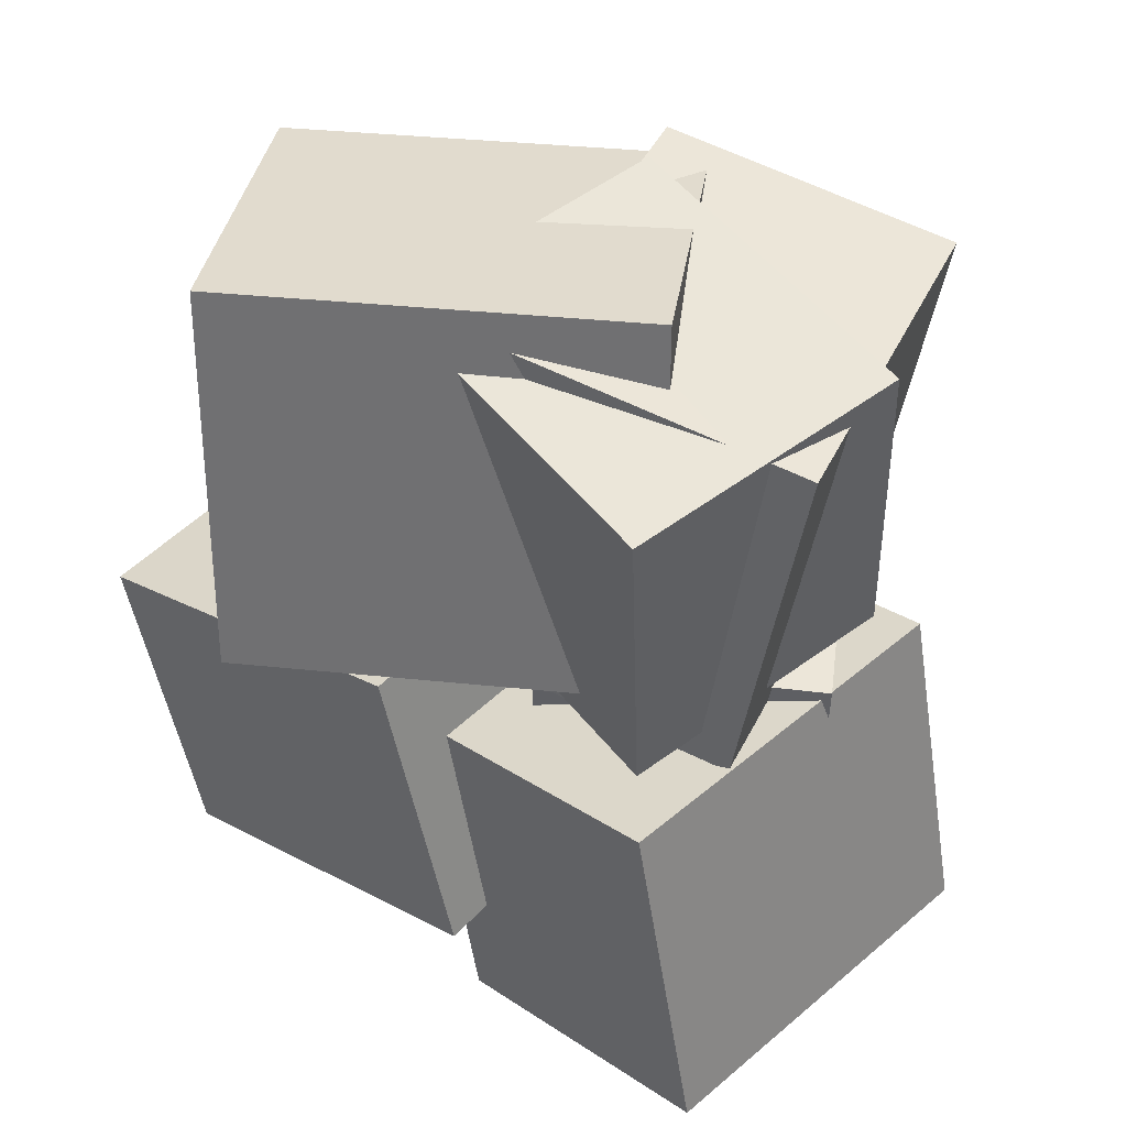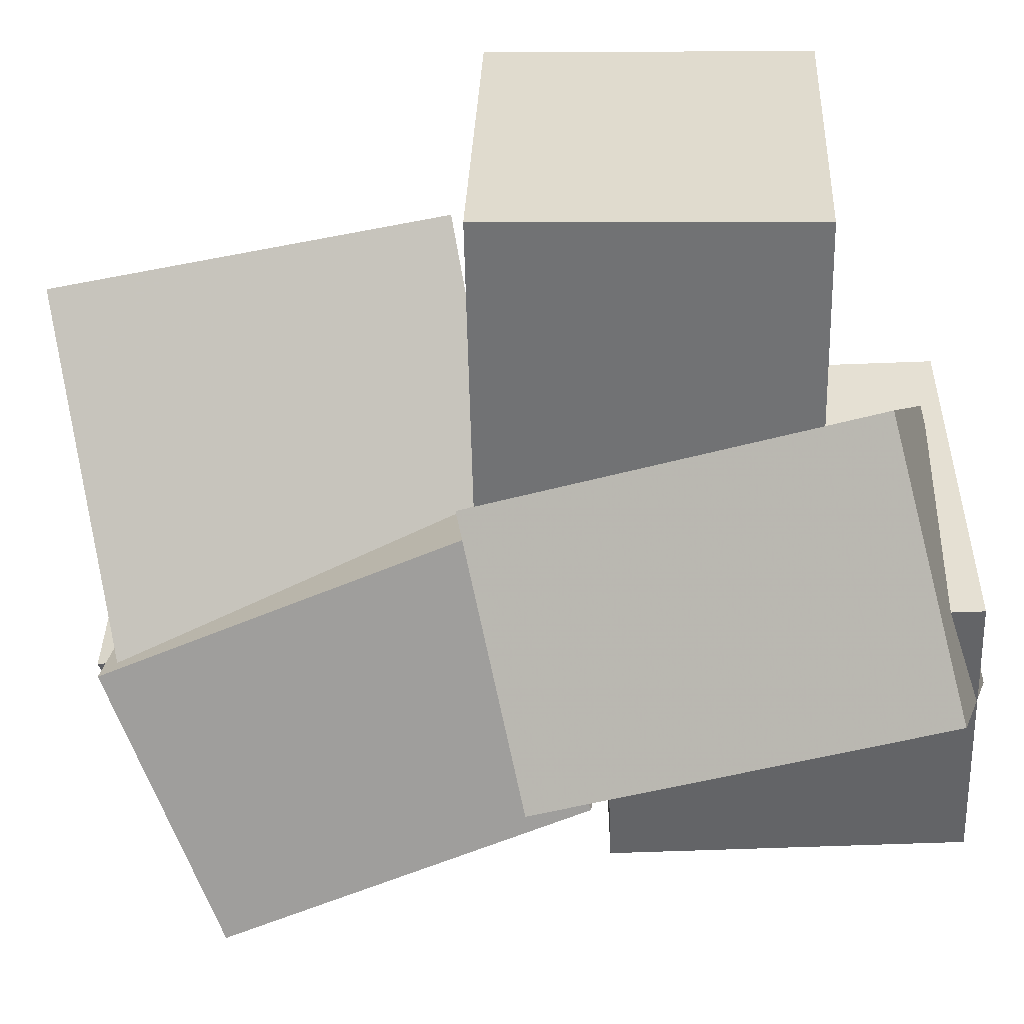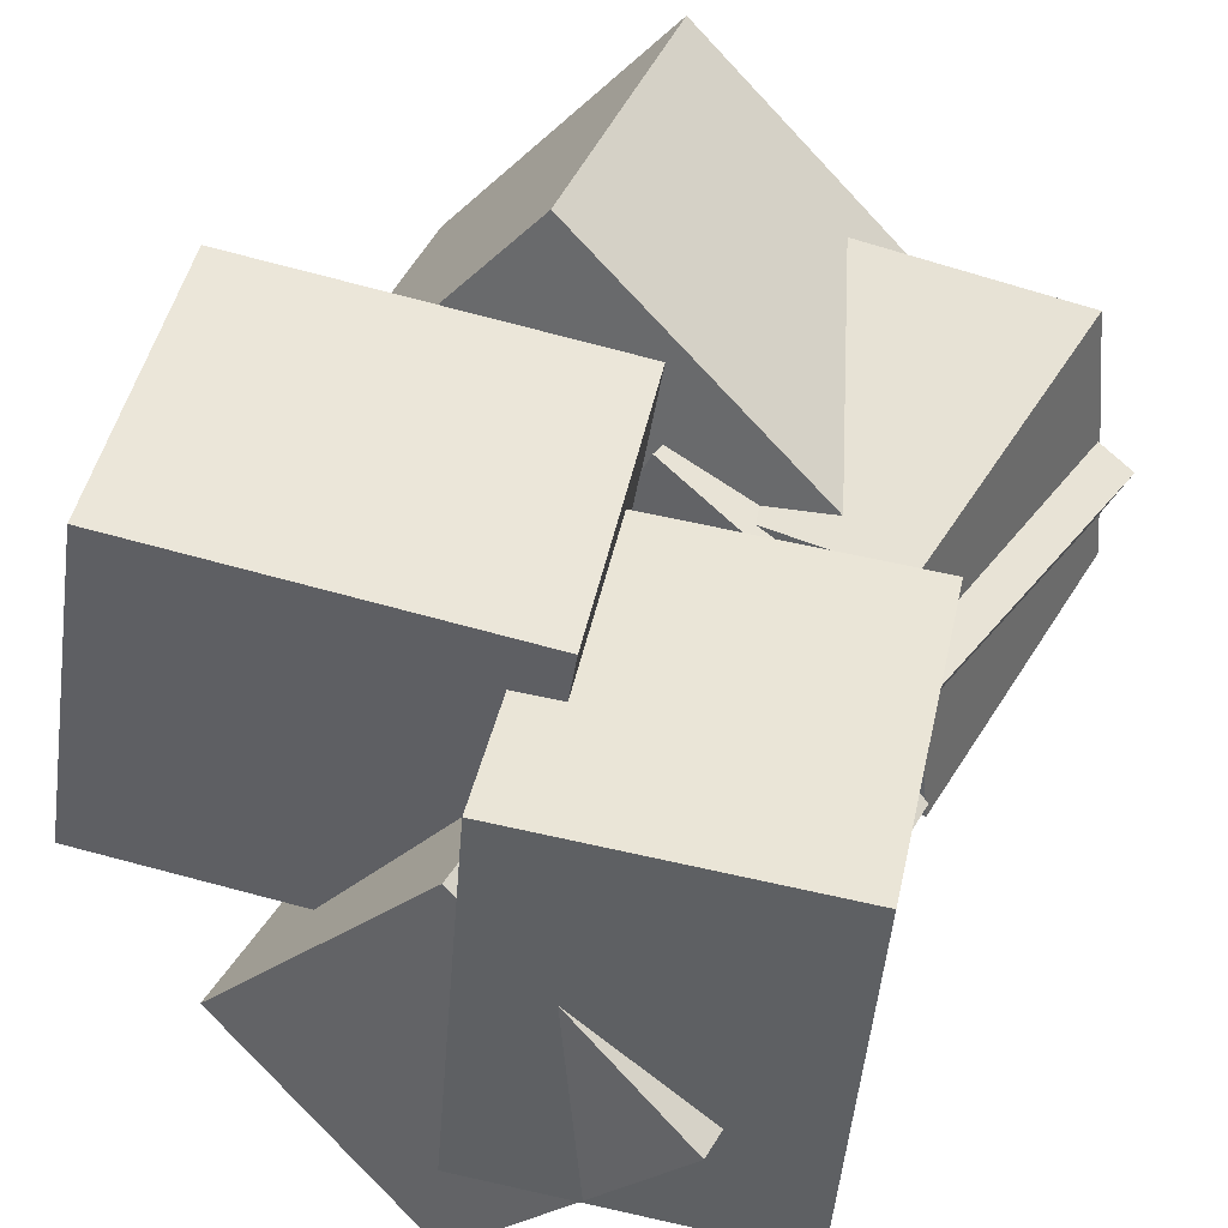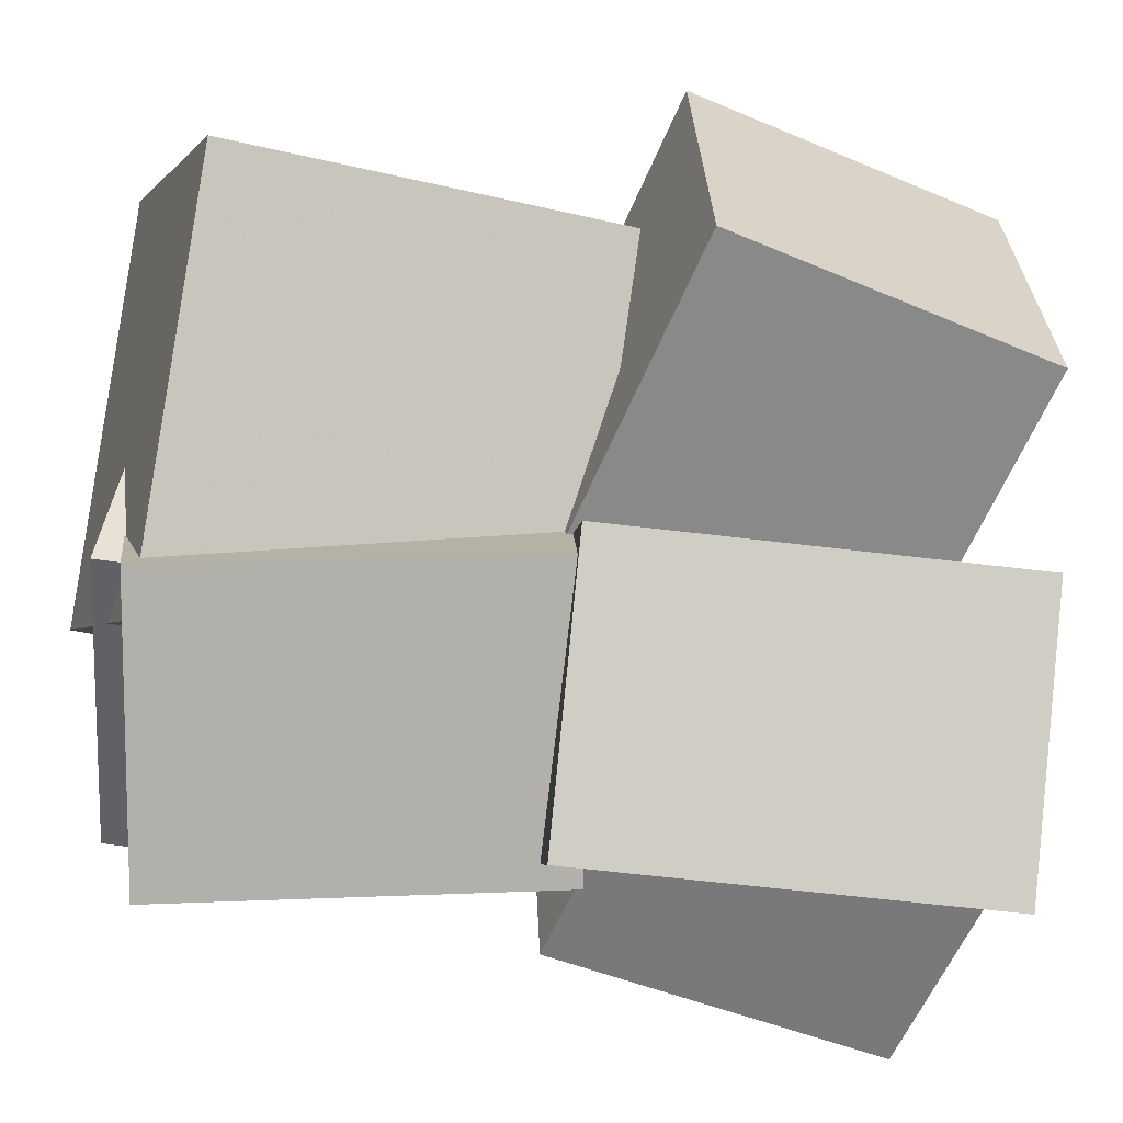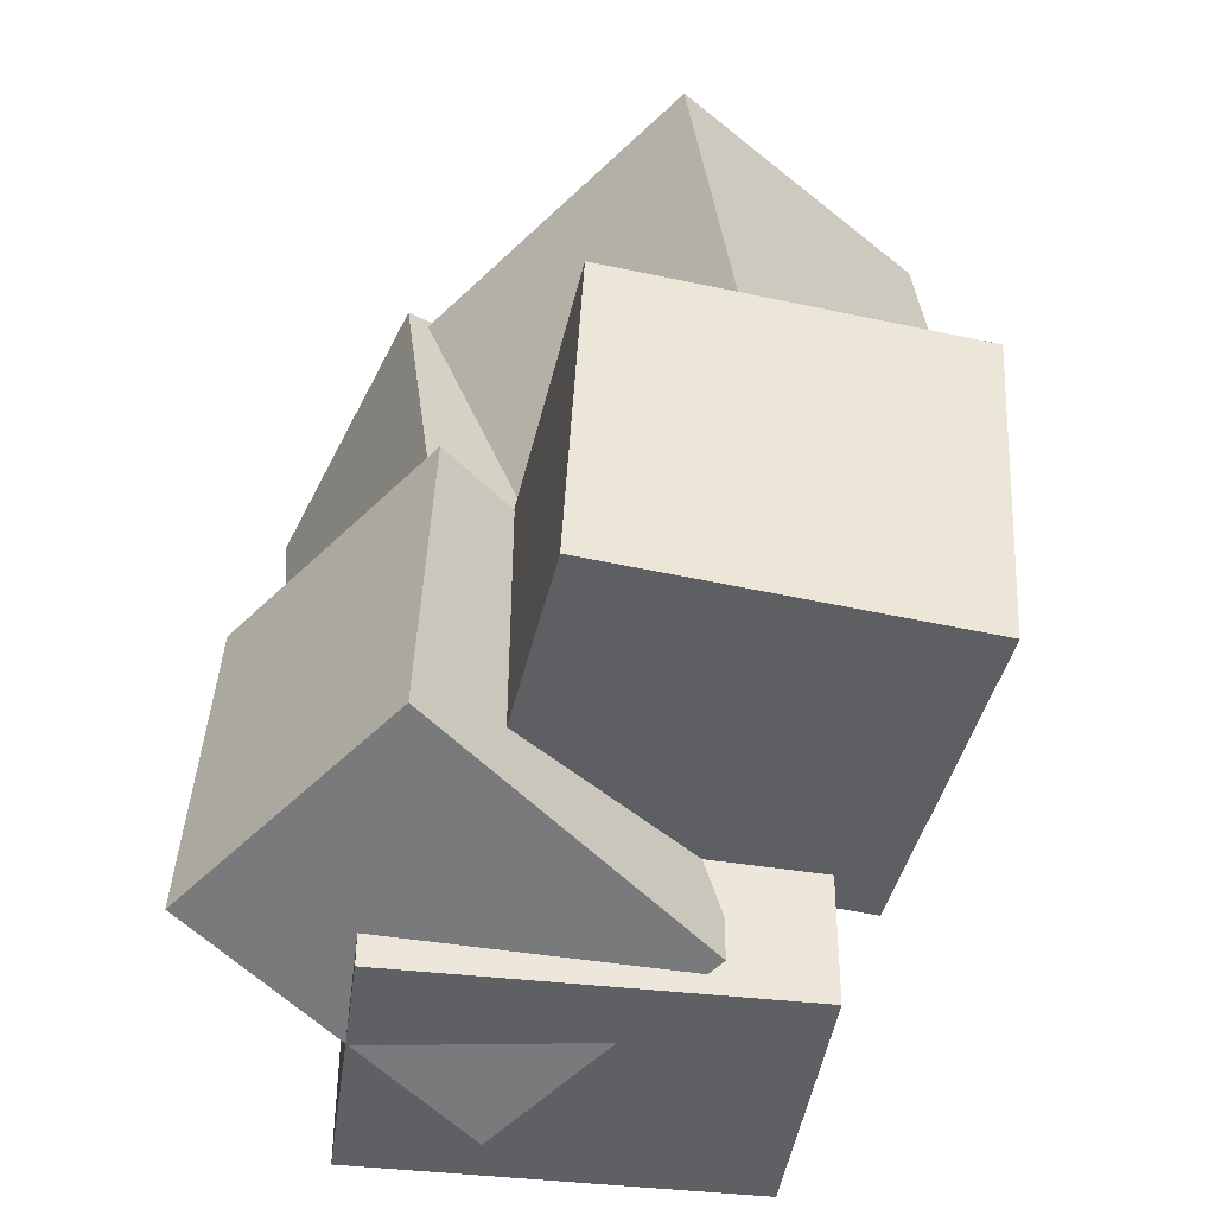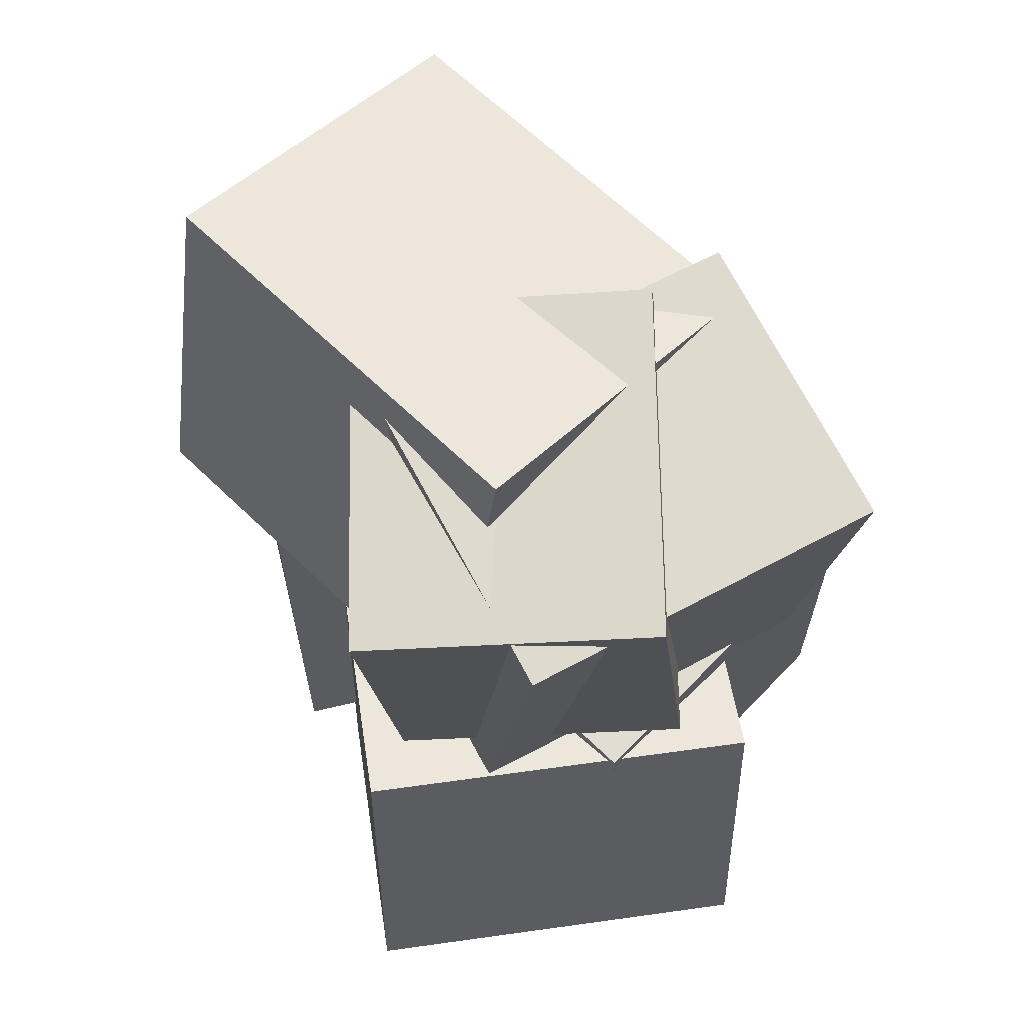
<metadata>
{"format":"obj","ext":"obj","renderer":"f3d","projection":"perspective","resolution":1024,"background":"white","views":[{"elev":46.1,"azim":49.4,"up":"+Y"},{"elev":-46.6,"azim":-73.8,"up":"+Z"},{"elev":42.3,"azim":26.1,"up":"+Z"},{"elev":-53.7,"azim":-99.0,"up":"+Z"},{"elev":-56.1,"azim":-93.2,"up":"+Y"},{"elev":66.2,"azim":85.9,"up":"+Y"}]}
</metadata>
<code>
v -0.3925 -0.5045 -0.08661
v -0.3152 -0.5023 0.3754
v -0.5001 -0.09047 -0.07057
v -0.4228 -0.08828 0.3915
v 0.07479 -0.38 -0.1654
v 0.1521 -0.3778 0.2966
v -0.03275 0.03399 -0.1493
v 0.04455 0.03617 0.3127
f 1.0 7.0 5.0
f 1.0 3.0 7.0
f 1.0 4.0 3.0
f 1.0 2.0 4.0
f 3.0 8.0 7.0
f 3.0 4.0 8.0
f 5.0 7.0 8.0
f 5.0 8.0 6.0
f 1.0 5.0 6.0
f 1.0 6.0 2.0
f 2.0 6.0 8.0
f 2.0 8.0 4.0
v 0.08748 -0.5745 -0.2781
v 0.126 -0.5597 0.2383
v -0.02382 -0.1285 -0.2826
v 0.0147 -0.1137 0.2338
v 0.4722 -0.4788 -0.3095
v 0.5107 -0.464 0.2069
v 0.3609 -0.0328 -0.314
v 0.3994 -0.01799 0.2024
f 9.0 15.0 13.0
f 9.0 11.0 15.0
f 9.0 12.0 11.0
f 9.0 10.0 12.0
f 11.0 16.0 15.0
f 11.0 12.0 16.0
f 13.0 15.0 16.0
f 13.0 16.0 14.0
f 9.0 13.0 14.0
f 9.0 14.0 10.0
f 10.0 14.0 16.0
f 10.0 16.0 12.0
v 0.05875 -0.5302 -0.4806
v -0.2193 -0.5242 -0.2303
v 0.07608 0.001799 -0.4741
v -0.2019 0.007802 -0.2238
v 0.3671 -0.5445 -0.1377
v 0.08908 -0.5385 0.1125
v 0.3844 -0.01243 -0.1312
v 0.1064 -0.006423 0.119
f 17.0 23.0 21.0
f 17.0 19.0 23.0
f 17.0 20.0 19.0
f 17.0 18.0 20.0
f 19.0 24.0 23.0
f 19.0 20.0 24.0
f 21.0 23.0 24.0
f 21.0 24.0 22.0
f 17.0 21.0 22.0
f 17.0 22.0 18.0
f 18.0 22.0 24.0
f 18.0 24.0 20.0
v -0.1658 -0.0006114 -0.2348
v 0.03771 0.02328 0.199
v -0.113 0.4951 -0.2869
v 0.09049 0.519 0.147
v 0.1786 -0.05394 -0.3934
v 0.3821 -0.03005 0.04041
v 0.2314 0.4418 -0.4455
v 0.4349 0.4657 -0.01165
f 25.0 31.0 29.0
f 25.0 27.0 31.0
f 25.0 28.0 27.0
f 25.0 26.0 28.0
f 27.0 32.0 31.0
f 27.0 28.0 32.0
f 29.0 31.0 32.0
f 29.0 32.0 30.0
f 25.0 29.0 30.0
f 25.0 30.0 26.0
f 26.0 30.0 32.0
f 26.0 32.0 28.0
v -0.07982 0.08706 -0.2427
v -0.1027 0.04857 0.13
v -0.04475 0.5349 -0.1943
v -0.06762 0.4964 0.1784
v 0.3624 0.04991 -0.2194
v 0.3395 0.01142 0.1533
v 0.3974 0.4977 -0.171
v 0.3746 0.4592 0.2017
f 33.0 39.0 37.0
f 33.0 35.0 39.0
f 33.0 36.0 35.0
f 33.0 34.0 36.0
f 35.0 40.0 39.0
f 35.0 36.0 40.0
f 37.0 39.0 40.0
f 37.0 40.0 38.0
f 33.0 37.0 38.0
f 33.0 38.0 34.0
f 34.0 38.0 40.0
f 34.0 40.0 36.0
v -0.09495 0.05789 0.4445
v 0.3083 0.07245 0.08836
v -0.1761 0.5555 0.3729
v 0.2271 0.57 0.01679
v -0.3753 -0.03404 0.1233
v 0.02796 -0.01948 -0.2329
v -0.4565 0.4635 0.05169
v -0.05321 0.4781 -0.3044
f 41.0 47.0 45.0
f 41.0 43.0 47.0
f 41.0 44.0 43.0
f 41.0 42.0 44.0
f 43.0 48.0 47.0
f 43.0 44.0 48.0
f 45.0 47.0 48.0
f 45.0 48.0 46.0
f 41.0 45.0 46.0
f 41.0 46.0 42.0
f 42.0 46.0 48.0
f 42.0 48.0 44.0

</code>
